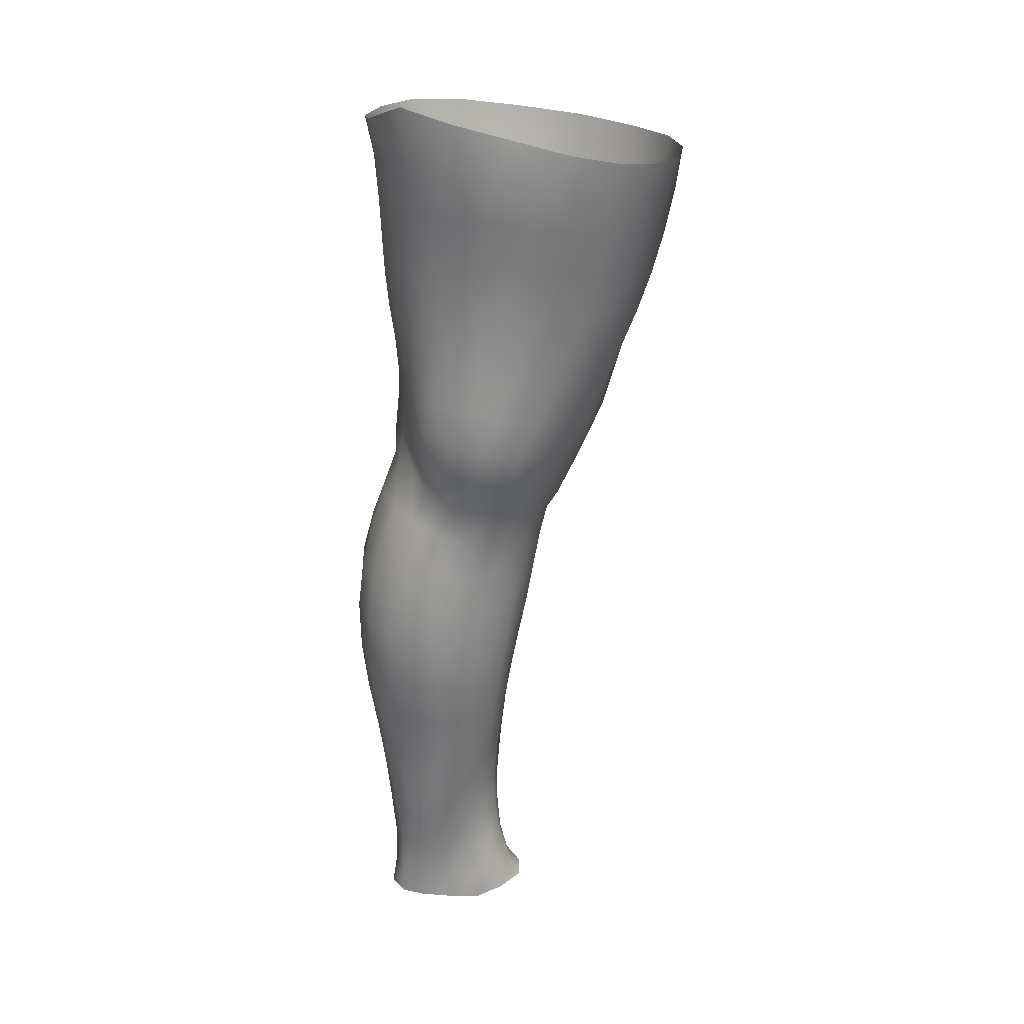
<metadata>
{"format":"obj","ext":"obj","renderer":"f3d","projection":"perspective","resolution":1024,"background":"white","views":[{"elev":22.8,"azim":-103.0,"up":"+Y"}]}
</metadata>
<code>
o SMPLX-mesh-female.001
v 0.2001 -0.5427 -0.008635
v 0.1947 -0.5479 0.03261
v 0.1629 -0.5387 -0.07336
v 0.1271 -0.5377 -0.08993
v 0.1757 -0.5524 0.07311
v 0.1459 -0.5564 0.1035
v 0.1093 -0.5571 0.1177
v 0.08492 -0.532 -0.09472
v 0.04063 -0.5176 -0.08071
v 0.04845 -0.5524 -0.08252
v 0.08774 -0.5585 -0.08948
v 0.1803 -0.5685 -0.04534
v 0.189 -0.539 -0.04566
v 0.1555 -0.5655 -0.07065
v 0.1925 -0.5738 -0.00993
v 0.1882 -0.5794 0.0309
v 0.1404 -0.5874 0.1004
v 0.1042 -0.5868 0.1132
v 0.01463 -0.5554 0.0809
v 0.03816 -0.557 0.1021
v 0.03501 -0.5815 0.09306
v 0.01327 -0.5768 0.06991
v 0.009886 -0.5247 -0.05176
v -0.000299 -0.5339 -0.01646
v 0.001112 -0.5575 -0.0281
v 0.01744 -0.5524 -0.06075
v 0.1287 -0.6418 0.09087
v 0.09307 -0.6417 0.09971
v 0.09849 -0.6152 0.1071
v 0.1346 -0.6154 0.09608
v 0.003529 -0.5961 0.02802
v 0.0133 -0.6011 0.05784
v 0.01467 -0.6273 0.046
v 0.007412 -0.6223 0.01643
v 0.0112 -0.6486 0.007006
v 0.01693 -0.6537 0.037
v 0.01754 -0.6789 0.025
v 0.01383 -0.6738 -0.002759
v 0.1691 -0.5845 0.07103
v 0.1716 -0.6342 0.03099
v 0.1557 -0.6396 0.06576
v 0.162 -0.6129 0.06877
v 0.1792 -0.6077 0.0315
v 0.1242 -0.5632 -0.08502
v 0.000961 -0.5717 0.04049
v 0.000729 -0.5516 0.05316
v 0.01645 -0.6154 -0.04153
v 0.03426 -0.6134 -0.06599
v 0.02637 -0.5842 -0.0636
v 0.008272 -0.5866 -0.03568
v 0.1514 -0.6172 -0.06382
v 0.1709 -0.6215 -0.03847
v 0.1752 -0.5959 -0.0411
v 0.1534 -0.5919 -0.06648
v 0.1782 -0.6279 -0.00578
v 0.1851 -0.6018 -0.00682
v 0.1603 -0.6851 0.02952
v 0.1434 -0.6896 0.05928
v 0.1494 -0.665 0.06254
v 0.1652 -0.6599 0.0302
v 0.1676 -0.6783 -0.005015
v 0.1722 -0.6532 -0.005421
v 0.167 -0.6467 -0.03696
v 0.1633 -0.6717 -0.03534
v 0.1477 -0.6663 -0.05881
v 0.1498 -0.6418 -0.06161
v 0.1255 -0.6392 -0.07788
v 0.1257 -0.6631 -0.07498
v 0.09695 -0.6377 -0.08402
v 0.06708 -0.6378 -0.0809
v 0.07234 -0.662 -0.07988
v 0.1001 -0.6617 -0.08118
v 0.02824 -0.6667 -0.05293
v 0.04726 -0.6639 -0.07104
v 0.04092 -0.6396 -0.06883
v 0.02299 -0.6421 -0.04718
v 0.05085 -0.7608 -0.0695
v 0.07255 -0.7568 -0.07151
v 0.06504 -0.7334 -0.07453
v 0.04285 -0.7366 -0.06873
v 0.09241 -0.7533 -0.07557
v 0.1131 -0.752 -0.0762
v 0.1085 -0.7298 -0.07479
v 0.08742 -0.731 -0.07435
v 0.1428 -0.7345 -0.05015
v 0.1278 -0.7306 -0.06737
v 0.1317 -0.7531 -0.0679
v 0.1448 -0.7574 -0.05
v 0.1561 -0.7623 -0.02908
v 0.1567 -0.7402 -0.02949
v 0.1544 -0.7681 -0.004779
v 0.1586 -0.7469 -0.003884
v 0.1432 -0.7521 0.02131
v 0.1394 -0.7728 0.01907
v 0.02257 -0.7738 -0.01516
v 0.0233 -0.7687 -0.03881
v 0.01697 -0.7452 -0.0317
v 0.01859 -0.7507 -0.008233
v 0.0499 -0.7566 0.03363
v 0.07094 -0.757 0.05266
v 0.07049 -0.7789 0.04152
v 0.05125 -0.7791 0.02215
v 0.1635 -0.702 -0.004473
v 0.1557 -0.7089 0.02846
v 0.1452 -0.6898 -0.05551
v 0.1599 -0.6954 -0.0332
v 0.03278 -0.69 -0.05867
v 0.05307 -0.6871 -0.07274
v 0.01812 -0.7033 0.01331
v 0.01483 -0.6981 -0.01268
v 0.1084 -0.7138 0.07132
v 0.1366 -0.713 0.05588
v 0.1294 -0.7348 0.05139
v 0.1029 -0.7363 0.06621
v 0.1609 -0.7249 -0.00397
v 0.1575 -0.7179 -0.0311
v 0.1431 -0.7122 -0.05222
v 0.1261 -0.7087 -0.06845
v 0.1053 -0.7077 -0.07496
v 0.08263 -0.7083 -0.07538
v 0.05874 -0.71 -0.07418
v 0.03741 -0.713 -0.06416
v 0.01531 -0.7217 -0.0226
v 0.01822 -0.7272 0.002028
v 0.09776 -0.7578 0.05906
v 0.1233 -0.7553 0.04376
v 0.1225 -0.7749 0.0373
v 0.09471 -0.7776 0.04779
v 0.09379 -0.7972 0.03808
v 0.07181 -0.7988 0.03174
v 0.09767 -0.7769 -0.07779
v 0.1175 -0.7761 -0.07672
v 0.135 -0.7767 -0.06836
v 0.1573 -0.7842 -0.03067
v 0.1513 -0.7909 -0.003864
v 0.1359 -0.7959 0.01872
v 0.1183 -0.7955 0.03231
v 0.03831 -0.8162 -0.04388
v 0.03281 -0.7919 -0.04027
v 0.0312 -0.7953 -0.01962
v 0.03797 -0.8199 -0.0228
v 0.06065 -0.8079 -0.07488
v 0.08022 -0.8038 -0.08424
v 0.07823 -0.7797 -0.07046
v 0.05956 -0.7843 -0.06509
v 0.1022 -0.8015 -0.08794
v 0.1236 -0.8007 -0.08426
v 0.1427 -0.8007 -0.07482
v 0.1499 -0.7793 -0.05291
v 0.1564 -0.8033 -0.05668
v 0.1584 -0.8089 -0.03096
v 0.1498 -0.8153 0.000591
v 0.129 -0.8491 0.01915
v 0.1257 -0.8212 0.01964
v 0.1521 -0.8424 0.001397
v 0.1028 -0.9375 0.006174
v 0.1294 -0.936 0.006262
v 0.126 -0.9673 0.000653
v 0.1027 -0.969 0.001175
v 0.04006 -0.8463 -0.0266
v 0.03867 -0.8426 -0.05131
v 0.06132 -0.8347 -0.0849
v 0.08291 -0.831 -0.09469
v 0.1657 -0.8639 -0.03484
v 0.1621 -0.8355 -0.0303
v 0.1611 -0.8299 -0.05863
v 0.1634 -0.8589 -0.06302
v 0.04392 -0.9337 -0.03967
v 0.04336 -0.9313 -0.06214
v 0.04014 -0.9009 -0.06095
v 0.04091 -0.9036 -0.03615
v 0.06067 -0.8642 -0.09079
v 0.06125 -0.8948 -0.09436
v 0.08104 -0.8915 -0.105
v 0.08151 -0.8606 -0.1014
v 0.1623 -0.9271 -0.03997
v 0.1658 -0.8945 -0.03798
v 0.1638 -0.8904 -0.06552
v 0.1608 -0.9238 -0.06649
v 0.1554 -0.8703 -0.003505
v 0.1553 -0.9 -0.008682
v 0.1322 -0.9056 0.01106
v 0.1307 -0.8762 0.01636
v 0.103 -0.9075 0.01203
v 0.1 -0.8793 0.01752
v 0.0564 -0.9979 -0.06063
v 0.04991 -0.9642 -0.06177
v 0.05015 -0.9667 -0.04066
v 0.05714 -1 -0.04131
v 0.0838 -0.9241 -0.1047
v 0.06418 -0.9267 -0.09491
v 0.06907 -0.9599 -0.09118
v 0.08708 -0.958 -0.1004
v 0.1494 -0.9973 -0.04289
v 0.1566 -0.9615 -0.04168
v 0.1547 -0.9592 -0.06614
v 0.1469 -0.9949 -0.06564
v 0.1235 -1.002 -0.004907
v 0.1476 -0.9644 -0.01481
v 0.1424 -1 -0.01971
v 0.1181 -1.035 -0.007938
v 0.09953 -1.035 -0.006832
v 0.1014 -1.003 -0.003458
v 0.06424 -1.031 -0.04158
v 0.06141 -1.03 -0.05847
v 0.08863 -1.025 -0.0904
v 0.0893 -0.9921 -0.09466
v 0.07273 -0.9938 -0.08651
v 0.0738 -1.027 -0.08227
v 0.1258 -0.9924 -0.0919
v 0.108 -0.9915 -0.09661
v 0.1064 -1.024 -0.09188
v 0.1226 -1.026 -0.08673
v 0.1381 -1.027 -0.06361
v 0.139 -0.9932 -0.08138
v 0.1322 -1.026 -0.07714
v 0.1419 -1.03 -0.04275
v 0.1362 -1.033 -0.02107
v 0.03418 -0.6073 0.08417
v 0.03271 -0.6338 0.07368
v 0.03164 -0.684 0.05028
v 0.03309 -0.6593 0.0637
v 0.03112 -0.7081 0.03728
v 0.03087 -0.7322 0.02558
v 0.02996 -0.7553 0.01431
v 0.03286 -0.7777 0.004771
v 0.03951 -0.7999 3.6e-05
v 0.04569 -0.8239 -0.001434
v 0.05047 -0.8769 -0.007545
v 0.04027 -0.8743 -0.03177
v 0.04951 -0.8495 -0.003646
v 0.05431 -0.9361 -0.01561
v 0.05175 -0.9059 -0.01163
v 0.05975 -0.969 -0.01905
v 0.06539 -1.003 -0.02268
v 0.07178 -1.034 -0.02536
v 0.1505 -0.7311 0.02603
v 0.1257 -0.6863 -0.07111
v 0.1027 -0.685 -0.07741
v 0.07755 -0.6853 -0.0776
v 0.05101 -0.7119 0.05895
v 0.07702 -0.7134 0.07222
v 0.07287 -0.7359 0.06351
v 0.04877 -0.7351 0.04745
v 0.09586 -0.855 0.0206
v 0.07175 -0.8789 0.0095
v 0.06938 -0.8528 0.01352
v 0.09443 -0.8324 0.02366
v 0.1304 -0.8268 -0.09241
v 0.1492 -0.827 -0.08027
v 0.1321 -0.8555 -0.0998
v 0.1071 -0.8283 -0.09685
v 0.1071 -0.8573 -0.1045
v 0.05754 -0.6646 0.08261
v 0.08756 -0.6669 0.09097
v 0.08216 -0.6907 0.08154
v 0.05412 -0.6883 0.07087
v -0.002263 -0.5444 0.01951
v 0.06631 -0.5851 0.1094
v 0.07178 -0.5571 0.1158
v 0.06273 -0.6125 0.1018
v 0.05979 -0.6391 0.09286
v 0.05602 -0.8008 0.01598
v 0.06654 -0.8258 0.01775
v 0.07437 -0.9075 0.003906
v 0.07653 -0.9375 -0.001538
v 0.07913 -0.9695 -0.006305
v 0.08136 -1.003 -0.01087
v 0.08375 -1.035 -0.01358
v -0.001482 -0.565 0.006802
v 0.002699 -0.5911 -0.003657
v 0.008571 -0.6183 -0.0129
v 0.06221 -0.6125 -0.08117
v 0.0939 -0.6131 -0.08584
v 0.09098 -0.5867 -0.08762
v 0.0562 -0.5844 -0.08186
v 0.1247 -0.6146 -0.07989
v 0.1245 -0.5893 -0.08208
v 0.1151 -0.691 0.07755
v 0.1063 -0.8887 -0.1084
v 0.13 -0.9215 -0.1022
v 0.1314 -0.8871 -0.1032
v 0.1068 -0.9222 -0.1074
v 0.1512 -0.8876 -0.0882
v 0.1511 -0.8558 -0.08576
v 0.1521 -0.9314 -0.01145
v 0.1083 -0.9569 -0.1029
v 0.1286 -0.9567 -0.09763
v 0.1448 -0.9574 -0.08492
v 0.1492 -0.9218 -0.08771
v 0.01289 -0.645 -0.0211
v 0.01642 -0.67 -0.02937
v 0.01942 -0.6936 -0.03758
v 0.02208 -0.717 -0.04568
v 0.02604 -0.7405 -0.05309
v 0.03373 -0.7643 -0.05789
v 0.04334 -0.7883 -0.05645
v 0.046 -0.8119 -0.06209
v 0.03914 -0.8712 -0.05707
v 0.04665 -0.8678 -0.07628
v 0.04639 -0.8387 -0.07069
v 0.04763 -0.8981 -0.07952
v 0.05091 -0.9291 -0.07983
v 0.05668 -0.9619 -0.07763
v 0.06525 -1.028 -0.0719
v 0.0623 -0.9957 -0.07503
v 0.1223 -0.6666 0.08467
v 0.06871 -1.059 -0.03949
v 0.07131 -1.084 -0.03634
v 0.07141 -1.084 -0.05245
v 0.06742 -1.058 -0.0558
v 0.08665 -1.054 -0.08685
v 0.07358 -1.056 -0.07799
v 0.1034 -1.053 -0.08879
v 0.1005 -1.08 -0.08643
v 0.1129 -1.08 -0.08046
v 0.1179 -1.054 -0.08319
v 0.1258 -1.055 -0.07329
v 0.1302 -1.082 -0.04084
v 0.1351 -1.058 -0.04156
v 0.1312 -1.055 -0.06054
v 0.1266 -1.081 -0.05882
v 0.1285 -1.06 -0.02157
v 0.1241 -1.084 -0.02109
v 0.1131 -1.062 -0.009523
v 0.07497 -1.061 -0.02339
v 0.07579 -1.085 -0.01954
v 0.08565 -1.08 -0.08397
v 0.07545 -1.082 -0.07402
v 0.06789 -1.057 -0.0673
v 0.07331 -1.083 -0.0635
v 0.07293 -1.11 -0.04865
v 0.06709 -1.109 -0.03316
v 0.08511 -1.106 -0.0834
v 0.07772 -1.108 -0.07143
v 0.1107 -1.105 -0.07928
v 0.09896 -1.105 -0.08705
v 0.1273 -1.106 -0.05833
v 0.1203 -1.081 -0.07002
v 0.1188 -1.106 -0.06859
v 0.1292 -1.106 -0.04125
v 0.1228 -1.106 -0.01924
v 0.07279 -1.108 -0.01462
v 0.07549 -1.109 -0.06037
v 0.08477 -1.063 -0.01176
v 0.08466 -1.085 -0.008411
v 0.09757 -1.063 -0.007257
v 0.11 -1.085 -0.008701
v 0.09658 -1.085 -0.005446
v 0.08255 -1.106 -0.001806
v 0.1094 -1.107 -0.005145
v 0.09644 -1.106 -0.000266
v 0.1288 -1.125 -0.06097
v 0.1344 -1.125 -0.04316
v 0.1209 -1.124 -0.07315
v 0.09875 -1.125 -0.09024
v 0.1122 -1.124 -0.08371
v 0.08157 -1.123 0.006319
v 0.07188 -1.126 -0.009631
v 0.09692 -1.121 0.01009
v 0.1118 -1.123 0.003329
v 0.06647 -1.129 -0.03058
v 0.07101 -1.129 -0.04749
v 0.07503 -1.129 -0.05908
v 0.08467 -1.126 -0.08453
v 0.07806 -1.128 -0.07025
v 0.1263 -1.126 -0.01609
v 0.09429 -0.8137 0.0283
v 0.0784 -0.8124 0.02559
v 0.1121 -0.8106 0.02709
f 8 10 9
f 17 7 18
f 27 29 28
f 31 33 32
f 35 37 36
f 6 39 5
f 40 42 41
f 51 53 52
f 22 46 45
f 55 43 40
f 62 64 63
f 73 75 74
f 69 71 70
f 77 79 78
f 95 97 96
f 85 87 86
f 89 92 91
f 64 105 65
f 116 85 117
f 82 131 81
f 134 150 149
f 119 84 120
f 180 182 181
f 194 196 195
f 218 198 201
f 142 144 143
f 210 212 211
f 37 223 221
f 183 184 182
f 189 205 204
f 111 113 112
f 168 170 169
f 133 147 132
f 124 225 224
f 156 158 157
f 220 32 33
f 214 215 197
f 221 36 37
f 109 38 110
f 91 134 89
f 225 95 226
f 13 15 12
f 80 121 79
f 99 101 100
f 143 162 142
f 229 160 230
f 189 234 188
f 145 78 144
f 190 192 191
f 226 140 227
f 165 180 164
f 232 171 168
f 241 243 242
f 251 252 249
f 93 113 126
f 105 118 238
f 254 256 255
f 124 110 123
f 9 26 23
f 221 241 257
f 102 227 263
f 264 231 247
f 24 270 258
f 273 275 274
f 274 278 277
f 70 74 75
f 111 256 242
f 244 100 243
f 61 106 64
f 107 74 108
f 72 240 71
f 79 120 84
f 185 265 184
f 211 288 210
f 268 202 203
f 195 200 194
f 104 115 103
f 292 110 38
f 294 107 122
f 294 97 123
f 297 96 296
f 191 304 303
f 57 59 58
f 280 175 253
f 81 144 78
f 88 90 89
f 203 267 268
f 197 217 214
f 235 204 236
f 94 135 91
f 281 289 288
f 116 103 115
f 239 68 238
f 50 272 271
f 299 301 300
f 206 211 212
f 145 298 297
f 66 68 67
f 1 16 15
f 149 89 134
f 286 177 181
f 80 296 295
f 76 292 291
f 240 121 108
f 251 284 282
f 106 117 105
f 227 141 228
f 30 18 29
f 54 12 53
f 31 270 271
f 276 11 275
f 222 262 220
f 53 15 56
f 56 16 43
f 275 44 278
f 55 63 52
f 104 58 112
f 274 70 273
f 259 219 261
f 219 22 32
f 182 286 181
f 282 253 251
f 179 284 178
f 164 181 177
f 173 303 302
f 161 230 160
f 162 175 172
f 166 151 165
f 183 155 153
f 185 153 245
f 248 247 245
f 252 147 249
f 262 255 28
f 193 283 287
f 34 36 33
f 161 298 301
f 232 188 234
f 23 25 24
f 308 310 309
f 312 209 206
f 314 316 315
f 329 330 313
f 323 319 320
f 323 201 325
f 332 309 310
f 336 315 316
f 310 344 332
f 176 199 195
f 281 280 282
f 197 289 196
f 146 163 143
f 235 267 234
f 165 152 155
f 267 156 266
f 341 322 319
f 193 208 192
f 43 39 42
f 247 229 246
f 327 345 326
f 202 345 347
f 347 348 325
f 311 204 205
f 214 320 321
f 308 236 204
f 218 320 217
f 314 206 212
f 346 343 350
f 213 318 317
f 353 340 338
f 352 358 360
f 184 157 182
f 184 266 156
f 324 325 348
f 83 118 86
f 138 140 139
f 87 132 82
f 115 90 116
f 132 146 131
f 206 208 207
f 135 151 134
f 172 174 173
f 186 188 187
f 138 160 141
f 153 152 154
f 176 178 177
f 224 99 244
f 266 234 267
f 233 230 171
f 102 225 226
f 92 237 93
f 362 343 333
f 363 333 332
f 356 334 337
f 342 354 341
f 351 367 342
f 129 369 368
f 102 130 101
f 313 328 329
f 260 18 7
f 28 261 262
f 248 370 368
f 369 248 368
f 279 255 256
f 351 349 352
f 307 28 255
f 257 242 256
f 265 232 266
f 273 75 48
f 174 191 173
f 27 59 41
f 32 45 31
f 112 237 104
f 17 42 39
f 126 94 93
f 114 126 113
f 30 41 42
f 137 128 129
f 60 41 59
f 88 133 87
f 285 178 284
f 45 258 270
f 138 297 298
f 208 305 306
f 215 213 210
f 162 300 301
f 119 238 118
f 263 369 130
f 172 302 300
f 34 271 272
f 290 196 289
f 170 300 302
f 280 190 174
f 54 277 278
f 187 303 304
f 29 259 261
f 96 295 296
f 35 272 291
f 340 316 339
f 339 317 318
f 123 293 294
f 370 136 137
f 72 67 68
f 305 313 330
f 207 287 211
f 16 5 39
f 331 311 330
f 331 335 344
f 215 288 289
f 14 278 44
f 160 228 141
f 355 336 340
f 259 20 21
f 47 49 48
f 125 127 126
f 248 153 154
f 142 301 298
f 290 282 284
f 123 98 124
f 245 246 185
f 25 271 270
f 242 114 111
f 131 143 144
f 81 83 82
f 129 101 130
f 128 100 101
f 93 91 92
f 198 199 158
f 194 218 217
f 122 295 294
f 65 238 68
f 261 220 262
f 136 152 135
f 201 203 202
f 244 223 224
f 268 236 269
f 58 307 279
f 57 103 61
f 186 305 205
f 61 60 57
f 11 4 44
f 164 166 165
f 150 250 148
f 250 167 285
f 179 195 196
f 246 233 265
f 287 281 288
f 159 198 158
f 192 306 304
f 48 76 47
f 50 26 49
f 109 224 223
f 51 67 277
f 52 66 51
f 349 350 352
f 361 352 360
f 171 299 170
f 188 169 187
f 319 321 320
f 312 315 328
f 334 329 328
f 324 341 319
f 40 62 55
f 47 291 272
f 348 342 324
f 167 177 178
f 317 212 213
f 337 357 356
f 205 330 311
f 338 339 322
f 326 269 236
f 350 359 358
f 49 10 276
f 326 309 327
f 333 327 309
f 337 328 315
f 220 36 222
f 325 202 347
f 322 318 321
f 347 346 349
f 129 370 137
f 52 56 55
f 253 163 252
f 344 366 364
f 186 304 306
f 38 291 292
f 285 249 250
f 169 302 303
f 199 157 158
f 82 86 87
f 338 354 353
f 48 276 273
f 297 77 145
f 73 293 292
f 125 243 100
f 14 4 3
f 222 257 254
f 263 228 264
f 149 148 133
f 69 277 67
f 86 117 85
f 112 279 111
f 216 321 318
f 148 249 147
f 332 364 363
f 365 335 334
f 71 108 74
f 95 139 140
f 120 239 119
f 84 78 79
f 136 127 137
f 65 63 64
f 108 122 107
f 12 3 13
f 19 21 20
f 8 11 10
f 17 6 7
f 27 30 29
f 31 34 33
f 35 38 37
f 6 17 39
f 40 43 42
f 51 54 53
f 22 19 46
f 55 56 43
f 62 61 64
f 73 76 75
f 69 72 71
f 77 80 79
f 95 98 97
f 85 88 87
f 89 90 92
f 64 106 105
f 116 90 85
f 82 132 131
f 134 151 150
f 119 83 84
f 180 183 182
f 194 197 196
f 218 200 198
f 142 145 144
f 210 213 212
f 37 109 223
f 183 185 184
f 189 186 205
f 111 114 113
f 168 171 170
f 133 148 147
f 124 98 225
f 156 159 158
f 220 219 32
f 214 216 215
f 221 222 36
f 109 37 38
f 91 135 134
f 225 98 95
f 13 1 15
f 80 122 121
f 99 102 101
f 143 163 162
f 229 231 160
f 189 235 234
f 145 77 78
f 190 193 192
f 226 95 140
f 165 155 180
f 232 233 171
f 241 244 243
f 251 253 252
f 93 237 113
f 105 117 118
f 254 257 256
f 124 109 110
f 9 10 26
f 221 223 241
f 102 226 227
f 264 228 231
f 24 25 270
f 273 276 275
f 274 275 278
f 70 71 74
f 111 279 256
f 244 99 100
f 61 103 106
f 107 73 74
f 72 239 240
f 79 121 120
f 185 246 265
f 211 287 288
f 268 269 202
f 195 199 200
f 104 237 115
f 292 293 110
f 294 293 107
f 294 295 97
f 297 139 96
f 191 192 304
f 57 60 59
f 280 174 175
f 81 131 144
f 88 85 90
f 203 159 267
f 197 194 217
f 235 189 204
f 94 136 135
f 281 290 289
f 116 106 103
f 239 72 68
f 50 47 272
f 299 161 301
f 206 207 211
f 145 142 298
f 66 65 68
f 1 2 16
f 149 88 89
f 286 176 177
f 80 77 296
f 76 73 292
f 240 120 121
f 251 285 284
f 106 116 117
f 227 140 141
f 30 17 18
f 54 14 12
f 31 45 270
f 276 10 11
f 222 254 262
f 53 12 15
f 56 15 16
f 275 11 44
f 55 62 63
f 104 57 58
f 274 69 70
f 259 21 219
f 219 21 22
f 182 157 286
f 282 280 253
f 179 290 284
f 164 180 181
f 173 191 303
f 161 299 230
f 162 163 175
f 166 150 151
f 183 180 155
f 185 183 153
f 248 264 247
f 252 146 147
f 262 254 255
f 193 190 283
f 34 35 36
f 161 138 298
f 232 168 188
f 23 26 25
f 308 311 310
f 312 313 209
f 314 317 316
f 329 331 330
f 323 324 319
f 323 218 201
f 332 333 309
f 336 337 315
f 310 331 344
f 176 286 199
f 281 283 280
f 197 215 289
f 146 252 163
f 235 268 267
f 165 151 152
f 267 159 156
f 341 338 322
f 193 207 208
f 43 16 39
f 247 231 229
f 327 346 345
f 202 269 345
f 347 349 348
f 311 308 204
f 214 217 320
f 308 326 236
f 218 323 320
f 314 312 206
f 346 327 343
f 213 216 318
f 353 355 340
f 352 350 358
f 184 156 157
f 184 265 266
f 324 323 325
f 83 119 118
f 138 141 140
f 87 133 132
f 115 92 90
f 132 147 146
f 206 209 208
f 135 152 151
f 172 175 174
f 186 189 188
f 138 161 160
f 153 155 152
f 176 179 178
f 224 225 99
f 266 232 234
f 233 229 230
f 102 99 225
f 92 115 237
f 362 359 343
f 363 362 333
f 356 365 334
f 342 367 354
f 351 361 367
f 129 130 369
f 102 263 130
f 313 312 328
f 260 259 18
f 28 29 261
f 248 154 370
f 369 264 248
f 279 307 255
f 351 348 349
f 307 27 28
f 257 241 242
f 265 233 232
f 273 70 75
f 174 190 191
f 27 307 59
f 32 22 45
f 112 113 237
f 17 30 42
f 126 127 94
f 114 125 126
f 30 27 41
f 137 127 128
f 60 40 41
f 88 149 133
f 285 167 178
f 45 46 258
f 138 139 297
f 208 209 305
f 215 216 213
f 162 172 300
f 119 239 238
f 263 264 369
f 172 173 302
f 34 31 271
f 290 179 196
f 170 299 300
f 280 283 190
f 54 51 277
f 187 169 303
f 29 18 259
f 96 97 295
f 35 34 272
f 340 336 316
f 339 316 317
f 123 110 293
f 370 154 136
f 72 69 67
f 305 209 313
f 207 193 287
f 16 2 5
f 331 310 311
f 331 329 335
f 215 210 288
f 14 54 278
f 160 231 228
f 355 357 336
f 259 260 20
f 47 50 49
f 125 128 127
f 248 245 153
f 142 162 301
f 290 281 282
f 123 97 98
f 245 247 246
f 25 50 271
f 242 243 114
f 131 146 143
f 81 84 83
f 129 128 101
f 128 125 100
f 93 94 91
f 198 200 199
f 194 200 218
f 122 80 295
f 65 105 238
f 261 219 220
f 136 154 152
f 201 198 203
f 244 241 223
f 268 235 236
f 58 59 307
f 57 104 103
f 186 306 305
f 61 62 60
f 11 8 4
f 164 167 166
f 150 166 250
f 250 166 167
f 179 176 195
f 246 229 233
f 287 283 281
f 159 203 198
f 192 208 306
f 48 75 76
f 50 25 26
f 109 124 224
f 51 66 67
f 52 63 66
f 349 346 350
f 361 351 352
f 171 230 299
f 188 168 169
f 319 322 321
f 312 314 315
f 334 335 329
f 324 342 341
f 40 60 62
f 47 76 291
f 348 351 342
f 167 164 177
f 317 314 212
f 337 336 357
f 205 305 330
f 338 340 339
f 326 345 269
f 350 343 359
f 49 26 10
f 326 308 309
f 333 343 327
f 337 334 328
f 220 33 36
f 325 201 202
f 322 339 318
f 347 345 346
f 129 368 370
f 52 53 56
f 253 175 163
f 344 335 366
f 186 187 304
f 38 35 291
f 285 251 249
f 169 170 302
f 199 286 157
f 82 83 86
f 338 341 354
f 48 49 276
f 297 296 77
f 73 107 293
f 125 114 243
f 14 44 4
f 222 221 257
f 263 227 228
f 149 150 148
f 69 274 277
f 86 118 117
f 112 58 279
f 216 214 321
f 148 250 249
f 332 344 364
f 365 366 335
f 71 240 108
f 95 96 139
f 120 240 239
f 84 81 78
f 136 94 127
f 65 66 63
f 108 121 122
f 12 14 3
f 19 22 21

</code>
